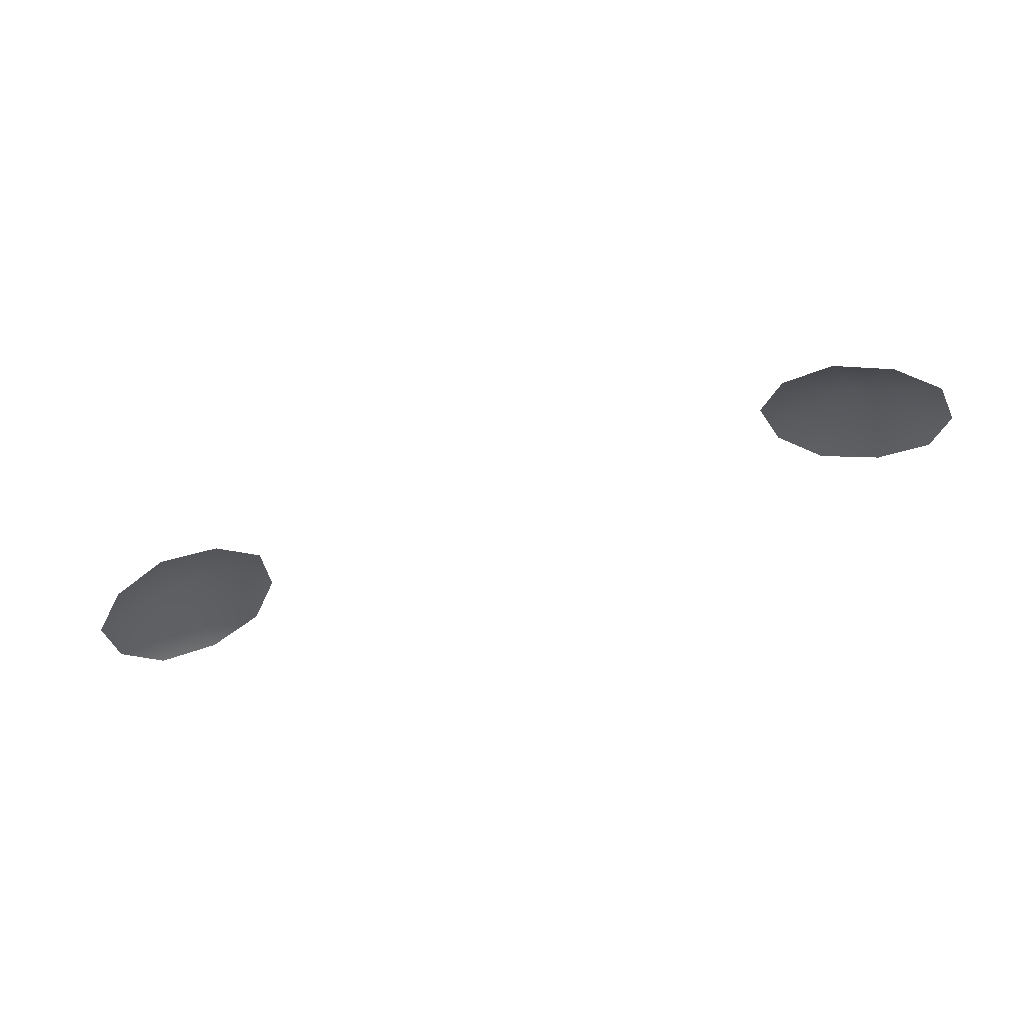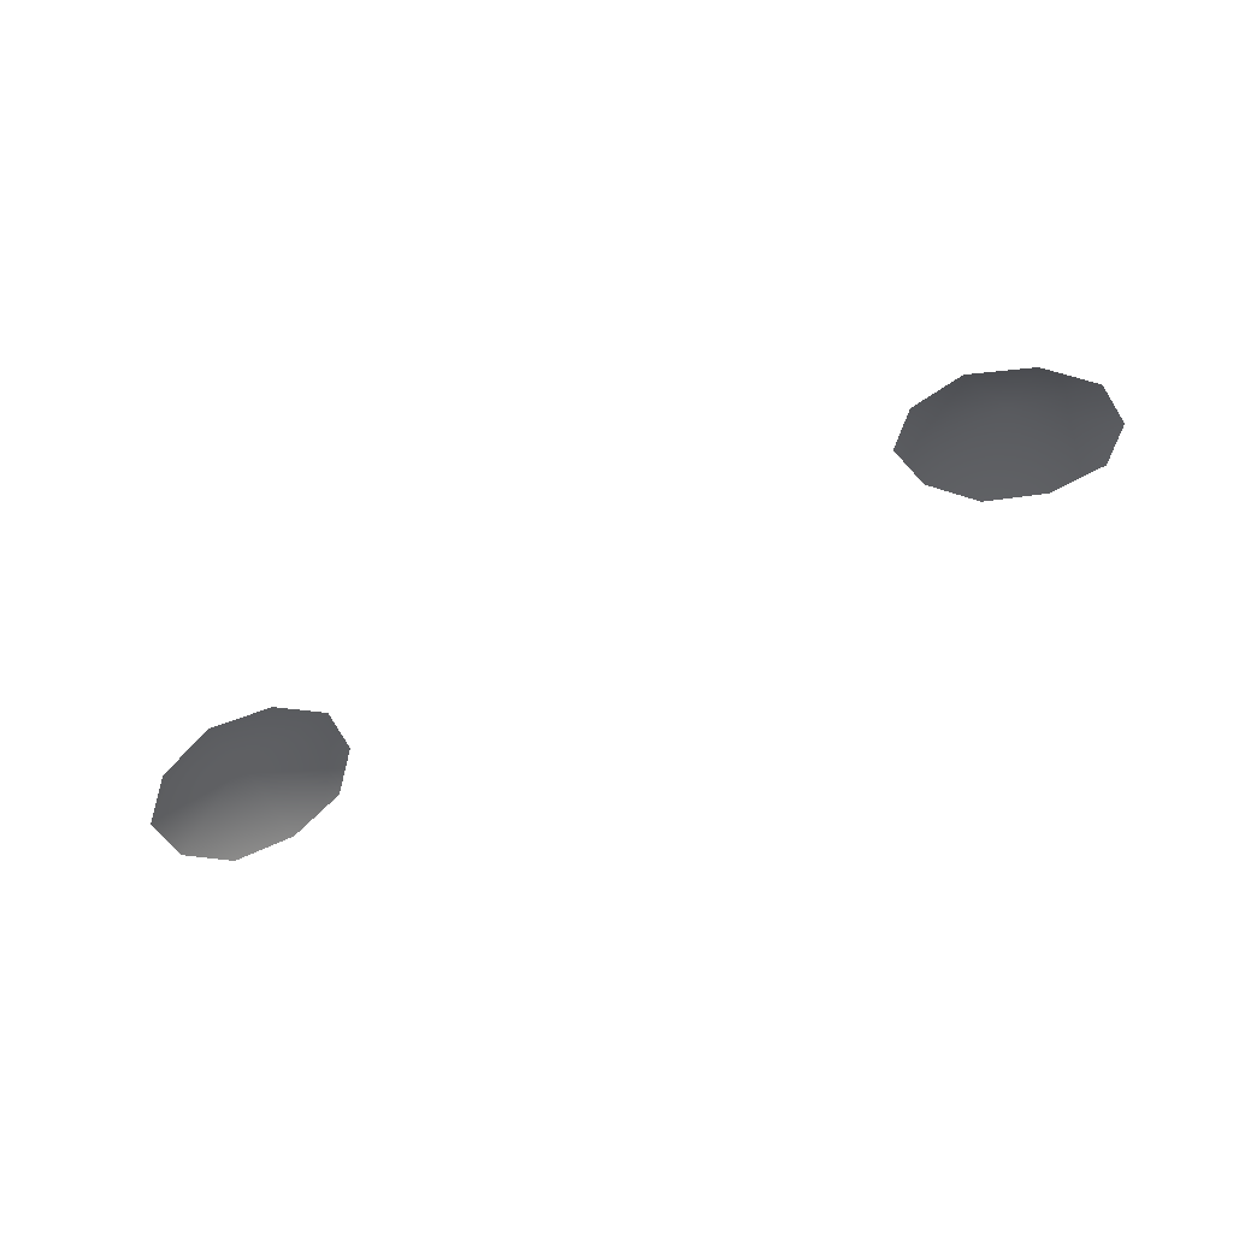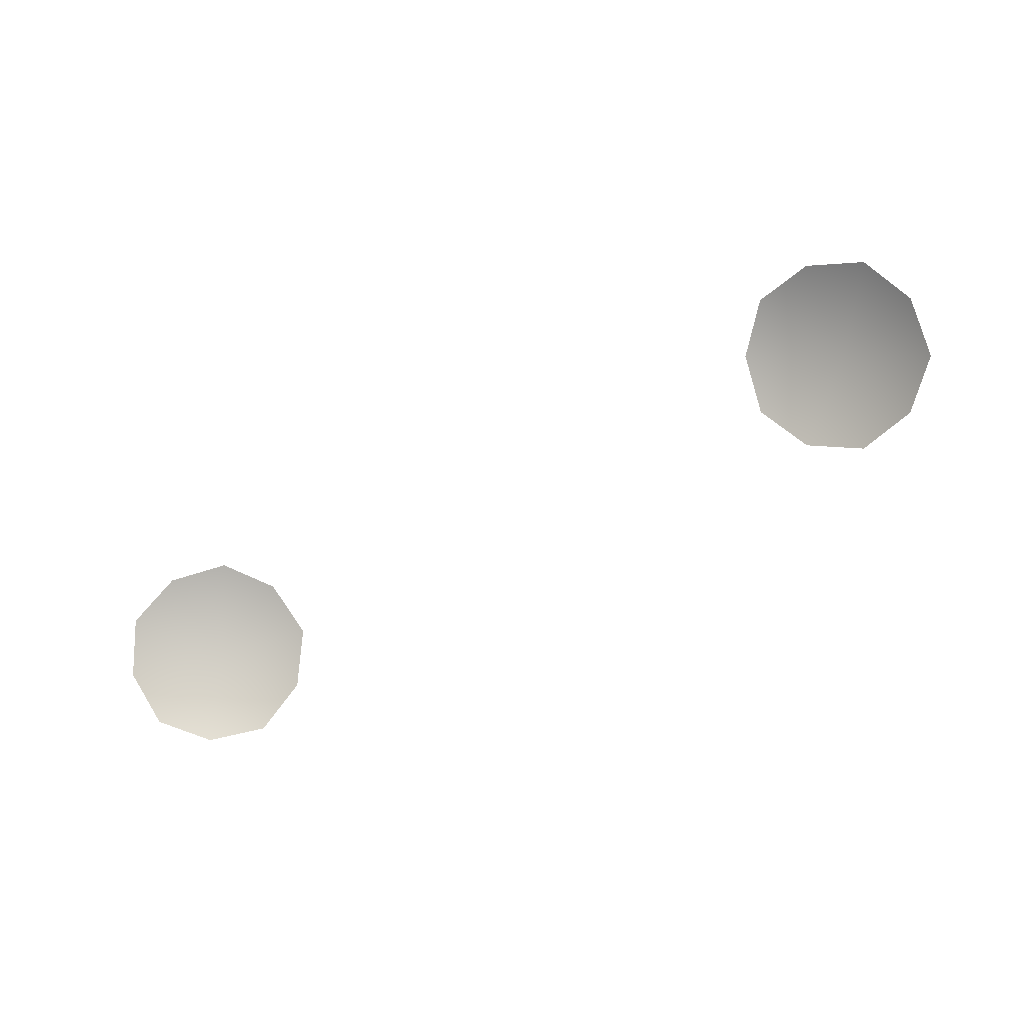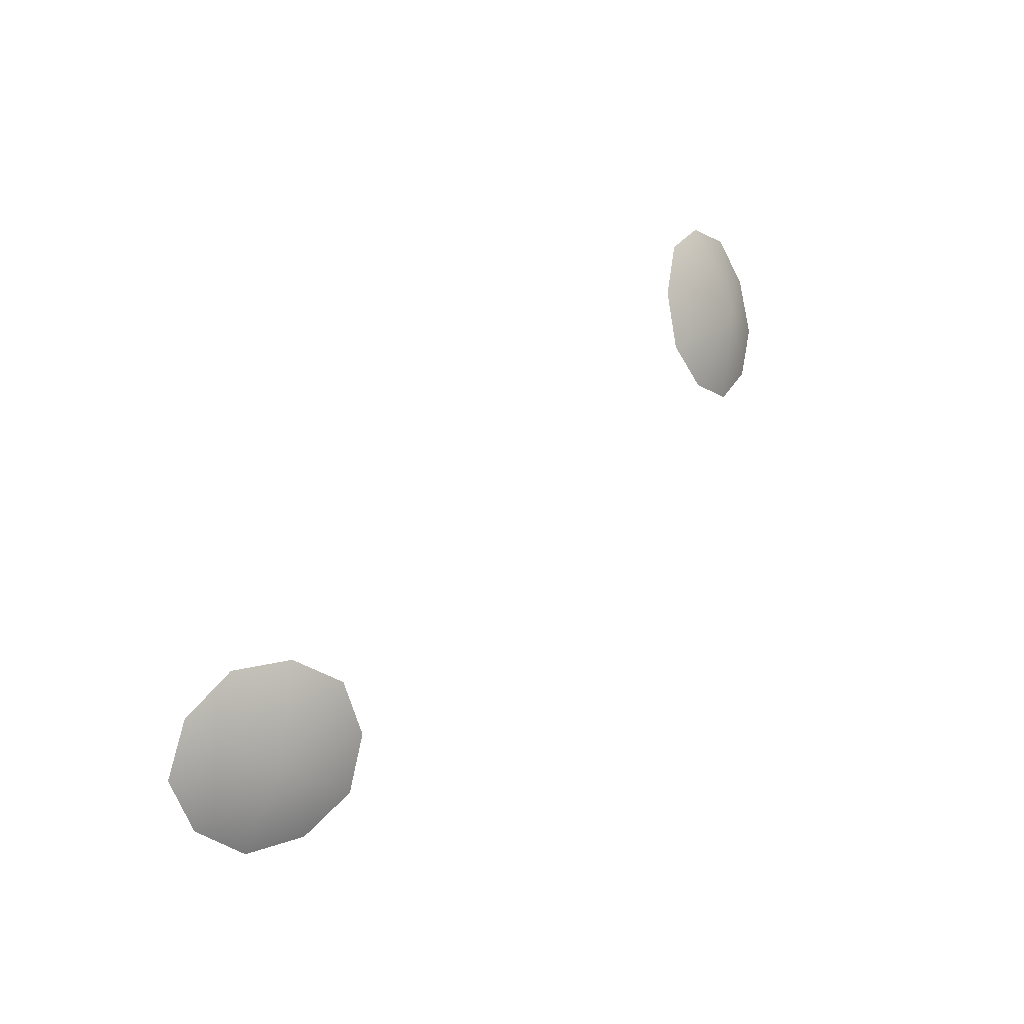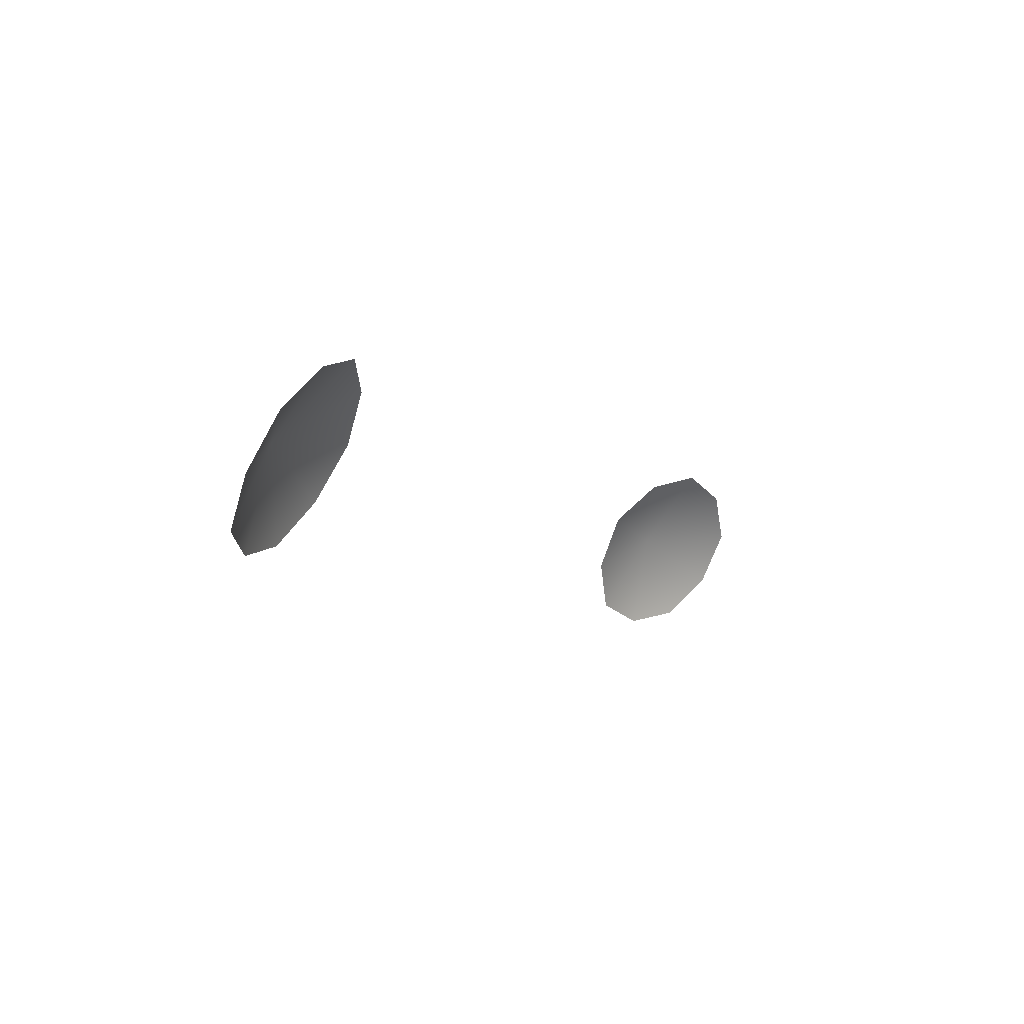
<metadata>
{"format":"obj","ext":"obj","renderer":"f3d","projection":"perspective","resolution":1024,"background":"white","views":[{"elev":-60.2,"azim":18.3,"up":"+Y"},{"elev":-65.9,"azim":26.8,"up":"+Y"},{"elev":-61.5,"azim":-151.3,"up":"+Y"},{"elev":50.9,"azim":127.6,"up":"+Z"},{"elev":-8.3,"azim":-60.5,"up":"+Z"}]}
</metadata>
<code>
g [gimmick]gagoyle_eye_lupina
v 0.6425 2.017 0.03601
v 0.6519 2.048 0.005325
v 0.6671 2.014 0.02781
v 0.6203 2.029 0.02873
v 0.6852 2.019 0.009631
v 0.6079 2.044 0.01116
v 0.688 2.032 -0.01301
v 0.6123 2.056 -0.01152
v 0.6771 2.047 -0.03152
v 0.6293 2.062 -0.03058
v 0.6542 2.058 -0.03731
v 0.3294 2.017 0.03601
v 0.3048 2.014 0.02781
v 0.32 2.048 0.005325
v 0.3516 2.029 0.02873
v 0.2867 2.019 0.009631
v 0.364 2.044 0.01116
v 0.2839 2.032 -0.01301
v 0.3596 2.056 -0.01152
v 0.2948 2.047 -0.03152
v 0.3426 2.062 -0.03058
v 0.3177 2.058 -0.03731
g [gimmick]gagoyle_eye_lupina_0
f 3 2 1
f 2 4 1
f 5 2 3
f 4 2 6
f 7 2 5
f 6 2 8
f 2 7 9
f 8 2 10
f 9 11 2
f 2 11 10
f 14 13 12
f 15 14 12
f 13 14 16
f 17 14 15
f 16 14 18
f 19 14 17
f 18 14 20
f 14 19 21
f 14 22 20
f 21 22 14

</code>
